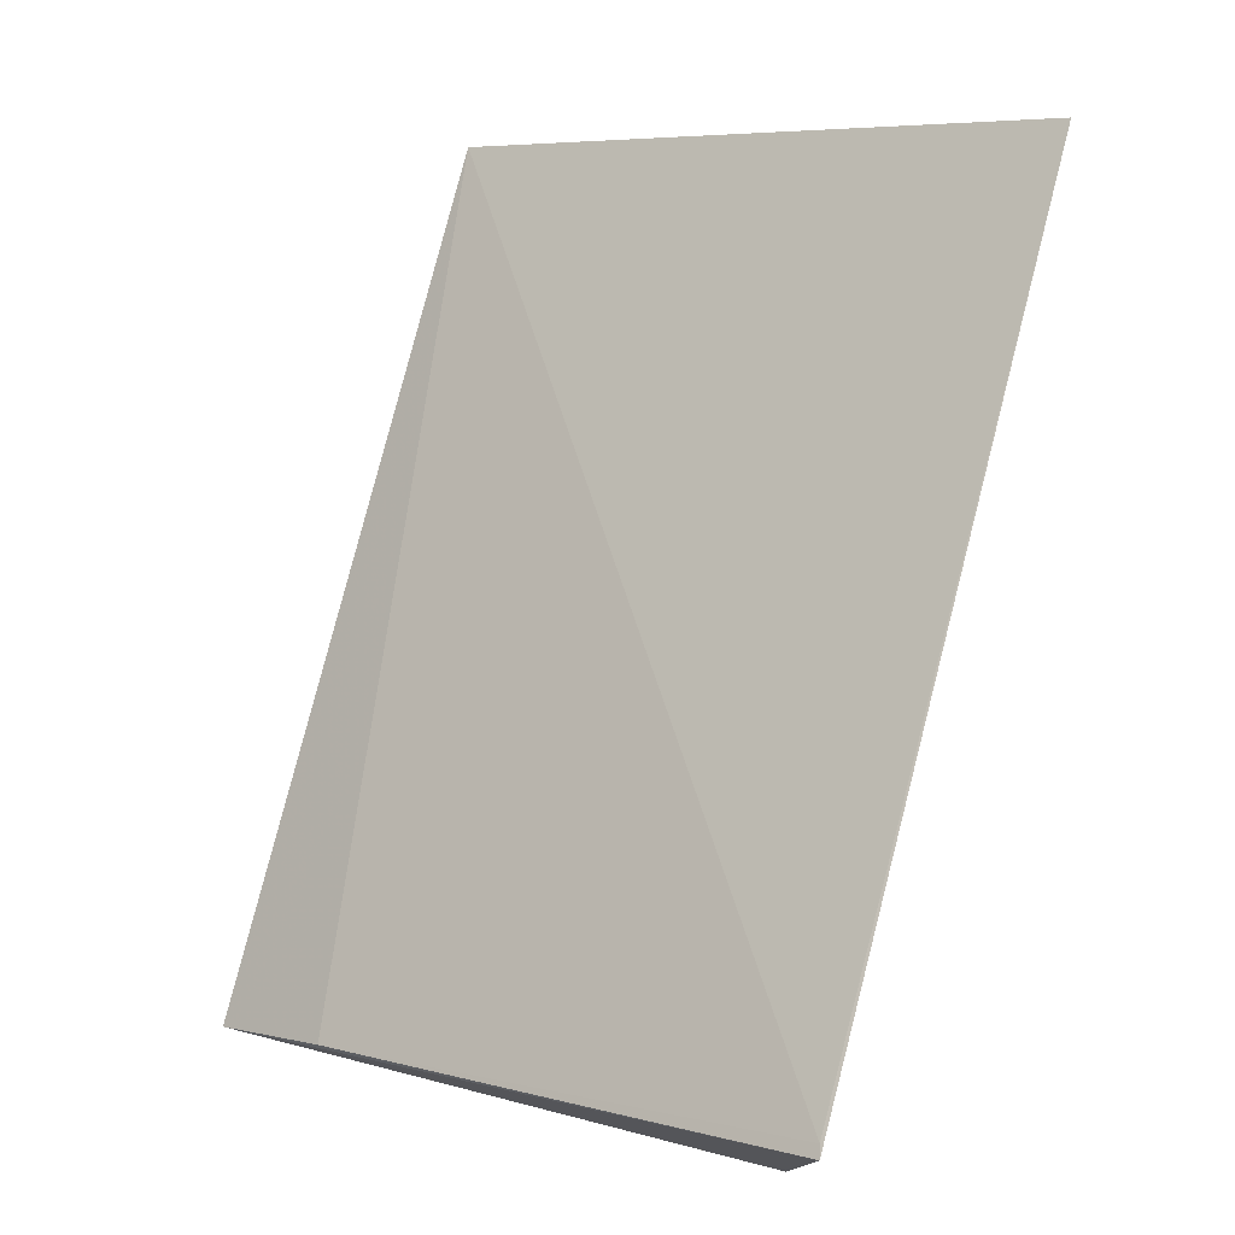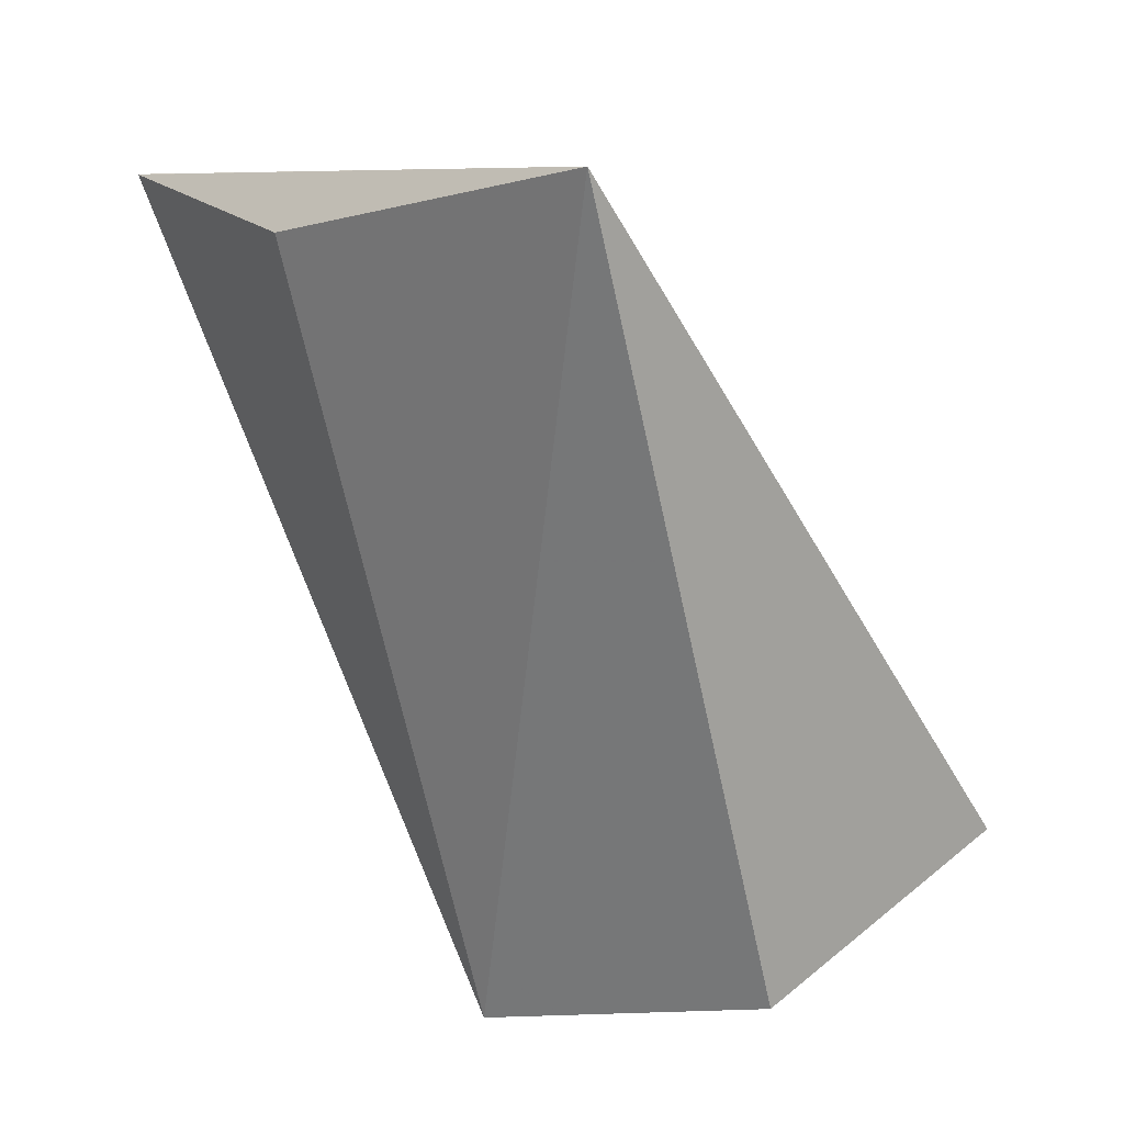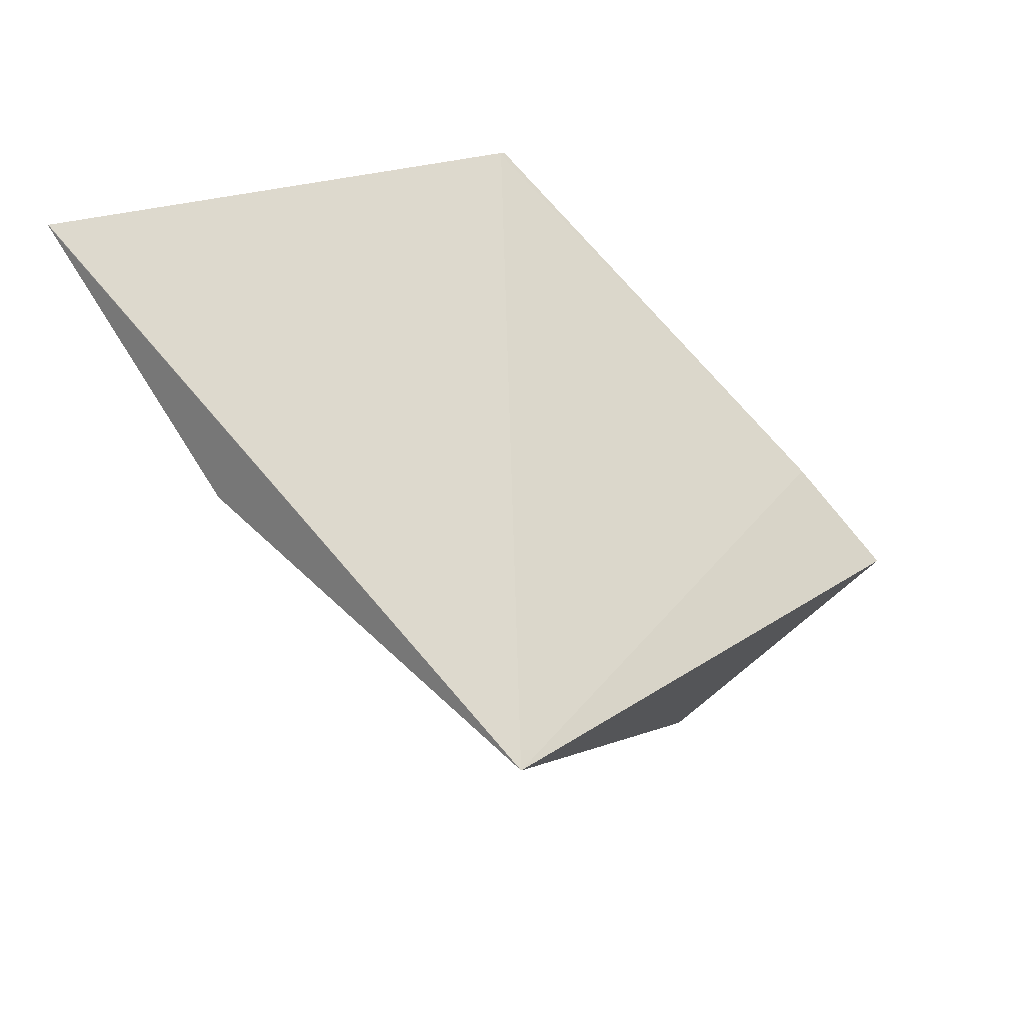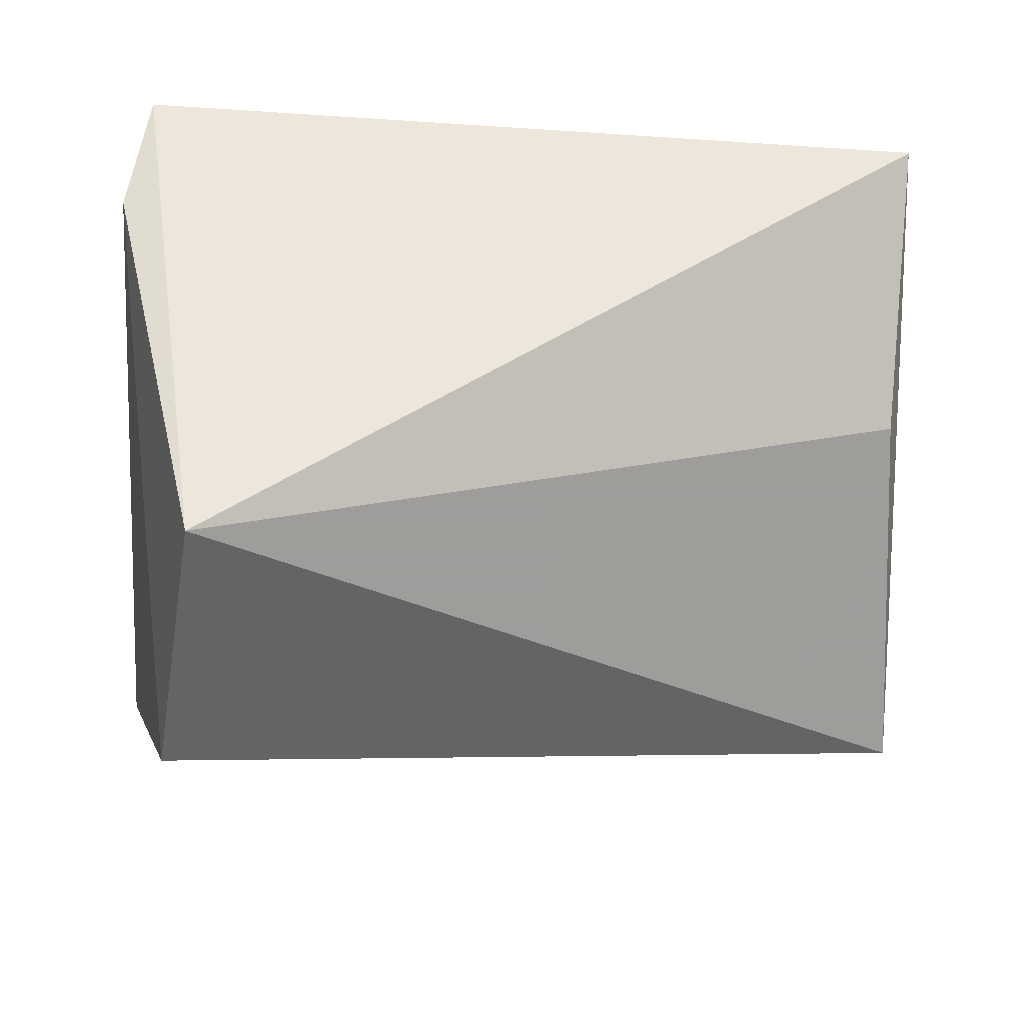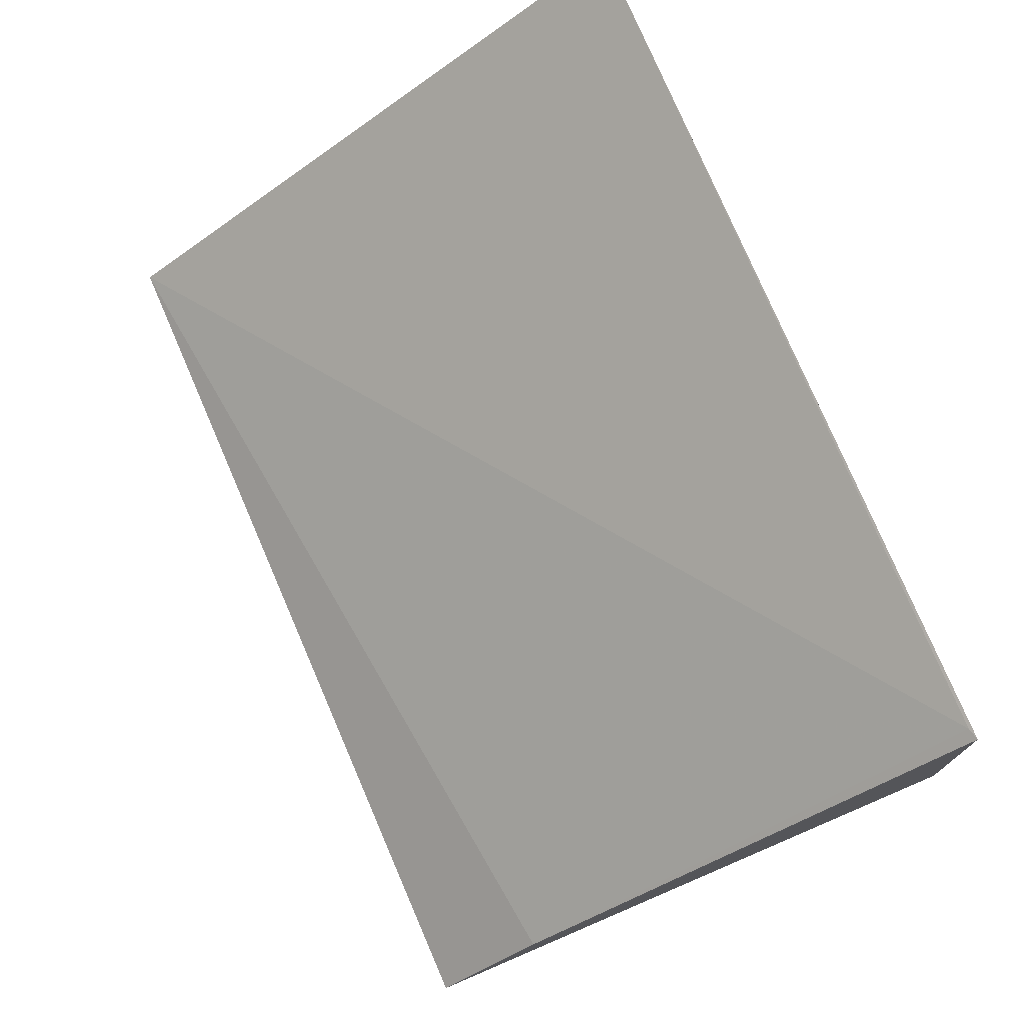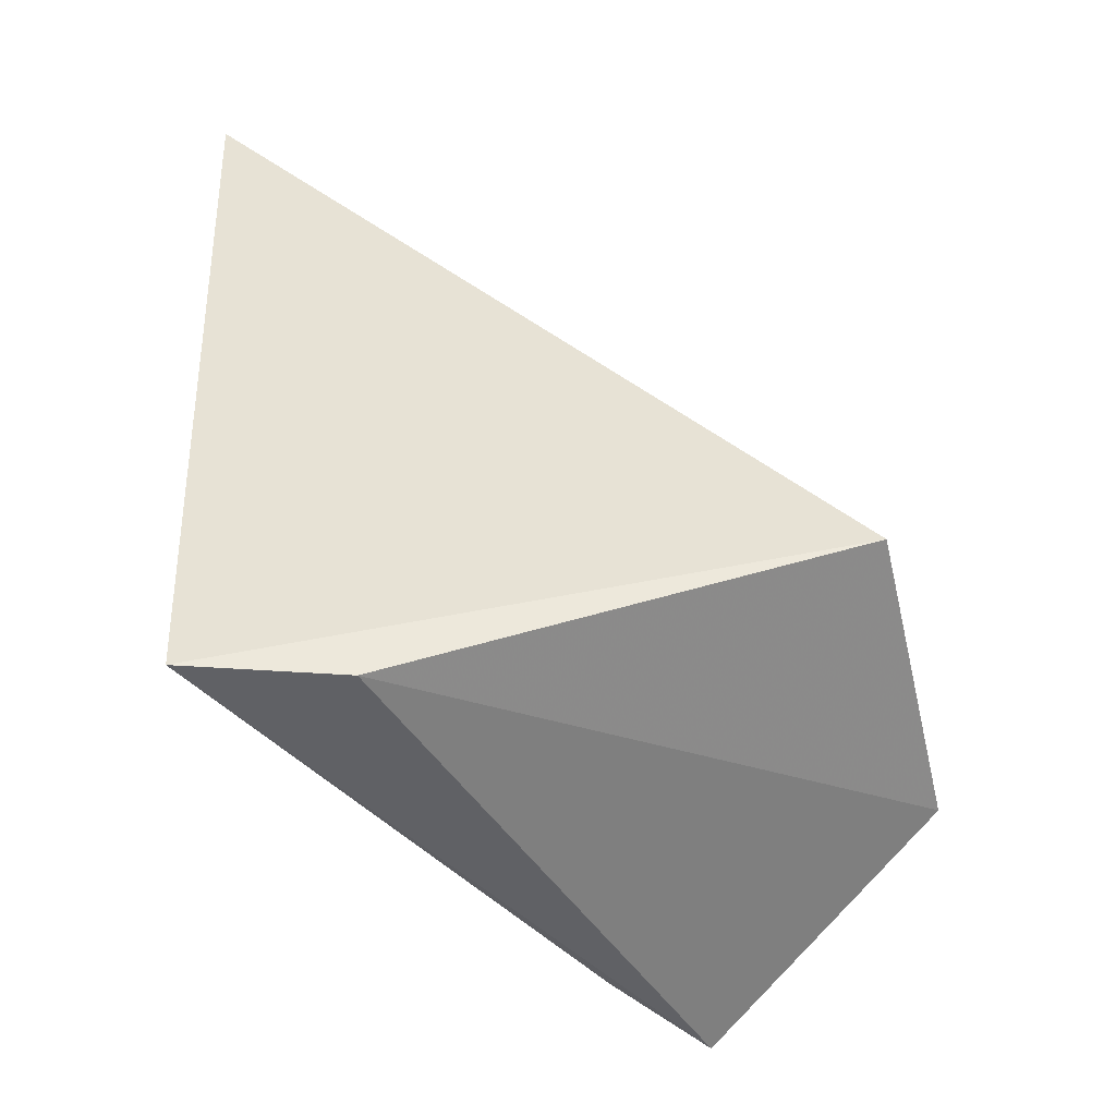
<metadata>
{"format":"obj","ext":"obj","renderer":"f3d","projection":"perspective","resolution":1024,"background":"white","views":[{"elev":75.4,"azim":105.2,"up":"+Z"},{"elev":-47.8,"azim":-60.8,"up":"+Z"},{"elev":14.5,"azim":-59.4,"up":"+Z"},{"elev":49.0,"azim":-174.7,"up":"+Y"},{"elev":74.6,"azim":67.8,"up":"+Z"},{"elev":40.0,"azim":87.0,"up":"+Y"}]}
</metadata>
<code>
v 0.1528 -0.05691 0.3992
v 0.1527 -0.04648 0.4094
v 0.06201 -0.05884 0.4021
v 0.06534 -0.003132 0.447
v 0.1378 -0.004738 0.3841
v 0.1523 -0.002844 0.4467
v 0.1425 -0.03504 0.3771
v 0.06534 -0.02305 0.422
v 0.1535 -0.002554 0.4469
v 0.06534 -0.003132 0.4469
v 0.154 -0.004099 0.4312
f 1 2 3
f 6 3 2
f 6 4 3
f 7 1 3
f 7 3 5
f 8 5 3
f 9 4 6
f 9 6 2
f 9 2 1
f 10 5 8
f 10 9 5
f 10 4 9
f 10 8 3
f 10 3 4
f 11 7 5
f 11 5 9
f 11 9 1
f 11 1 7

</code>
